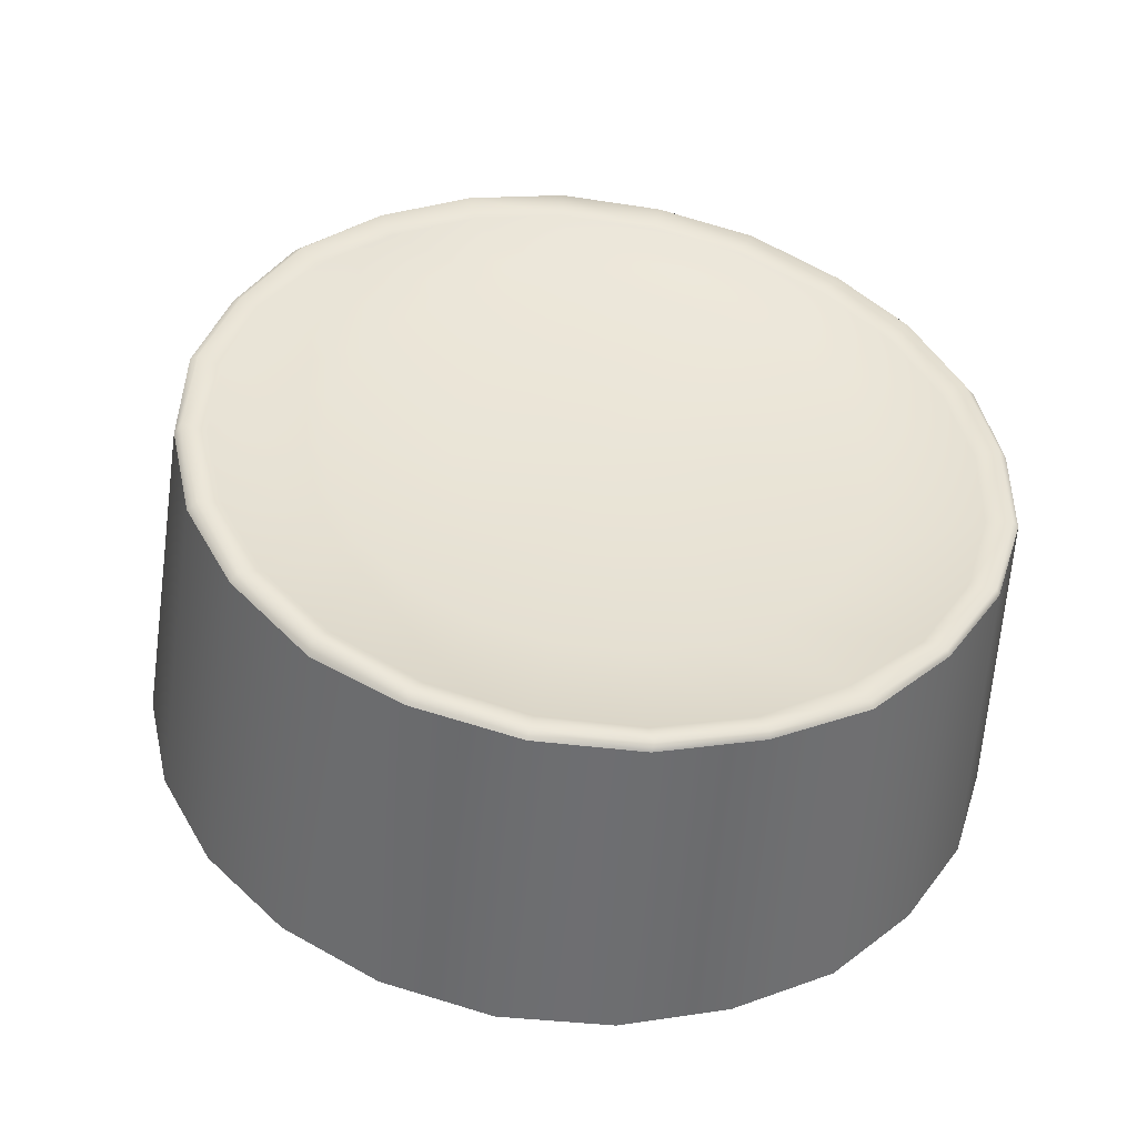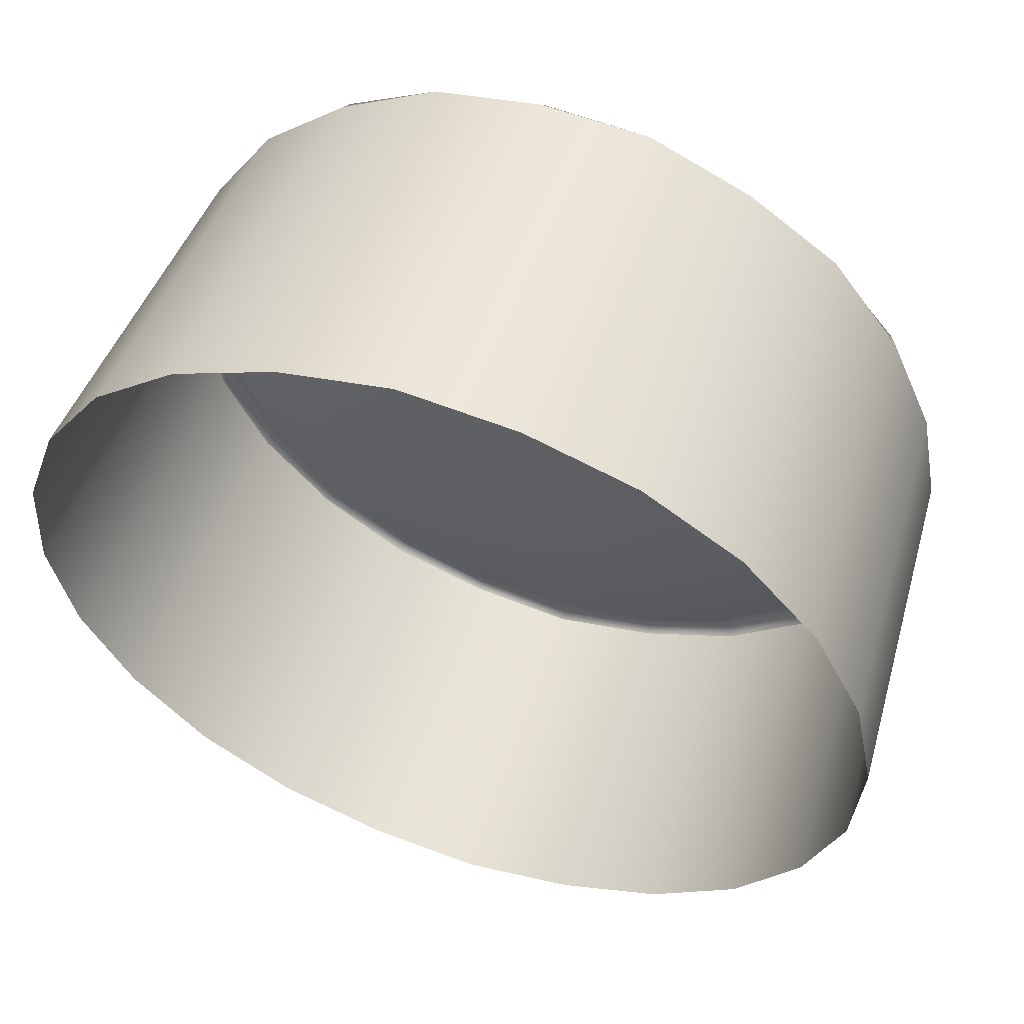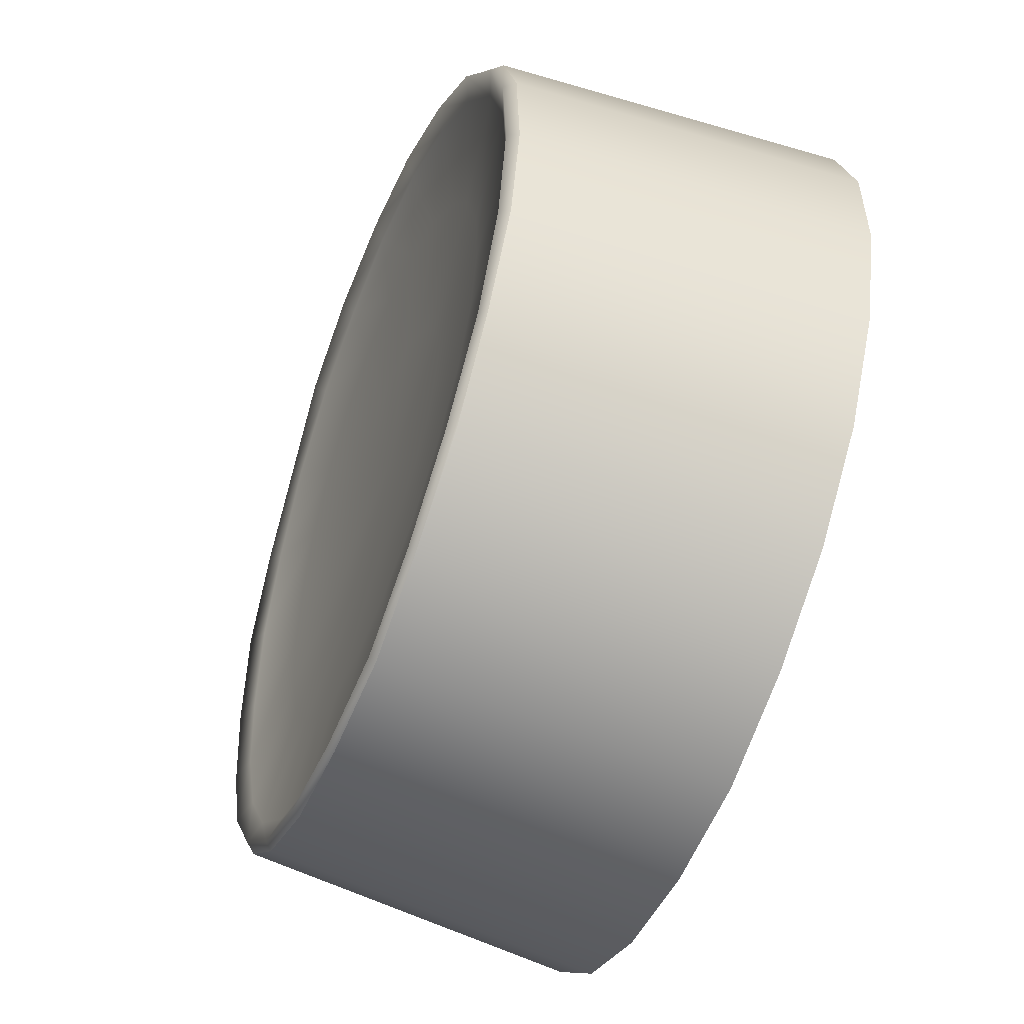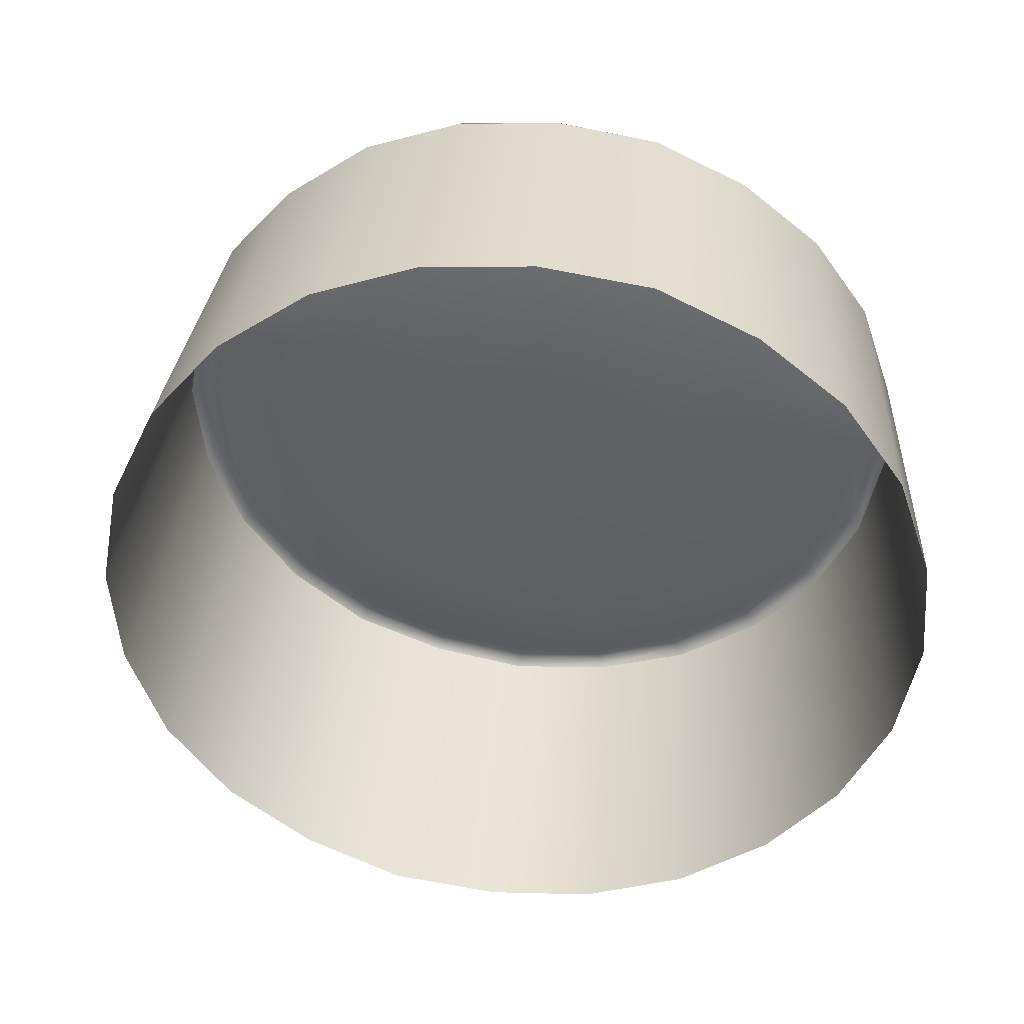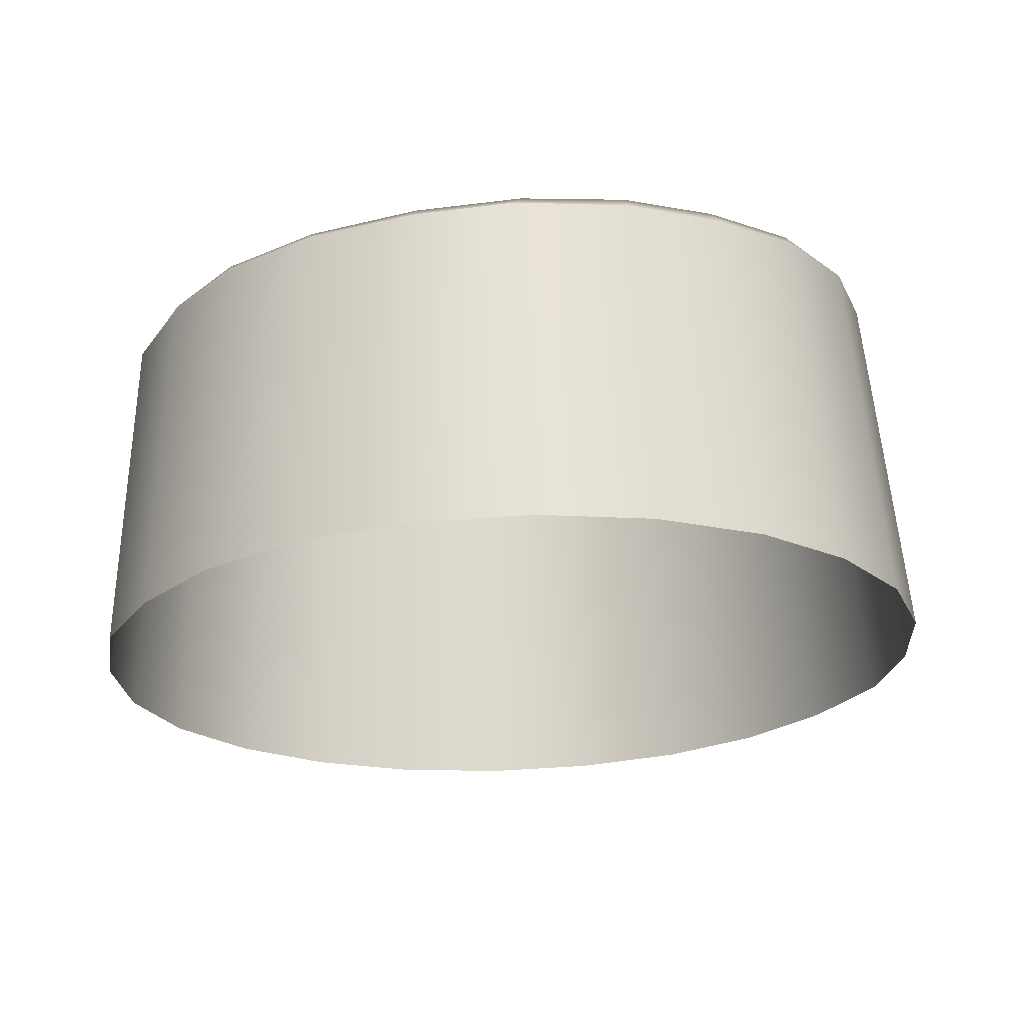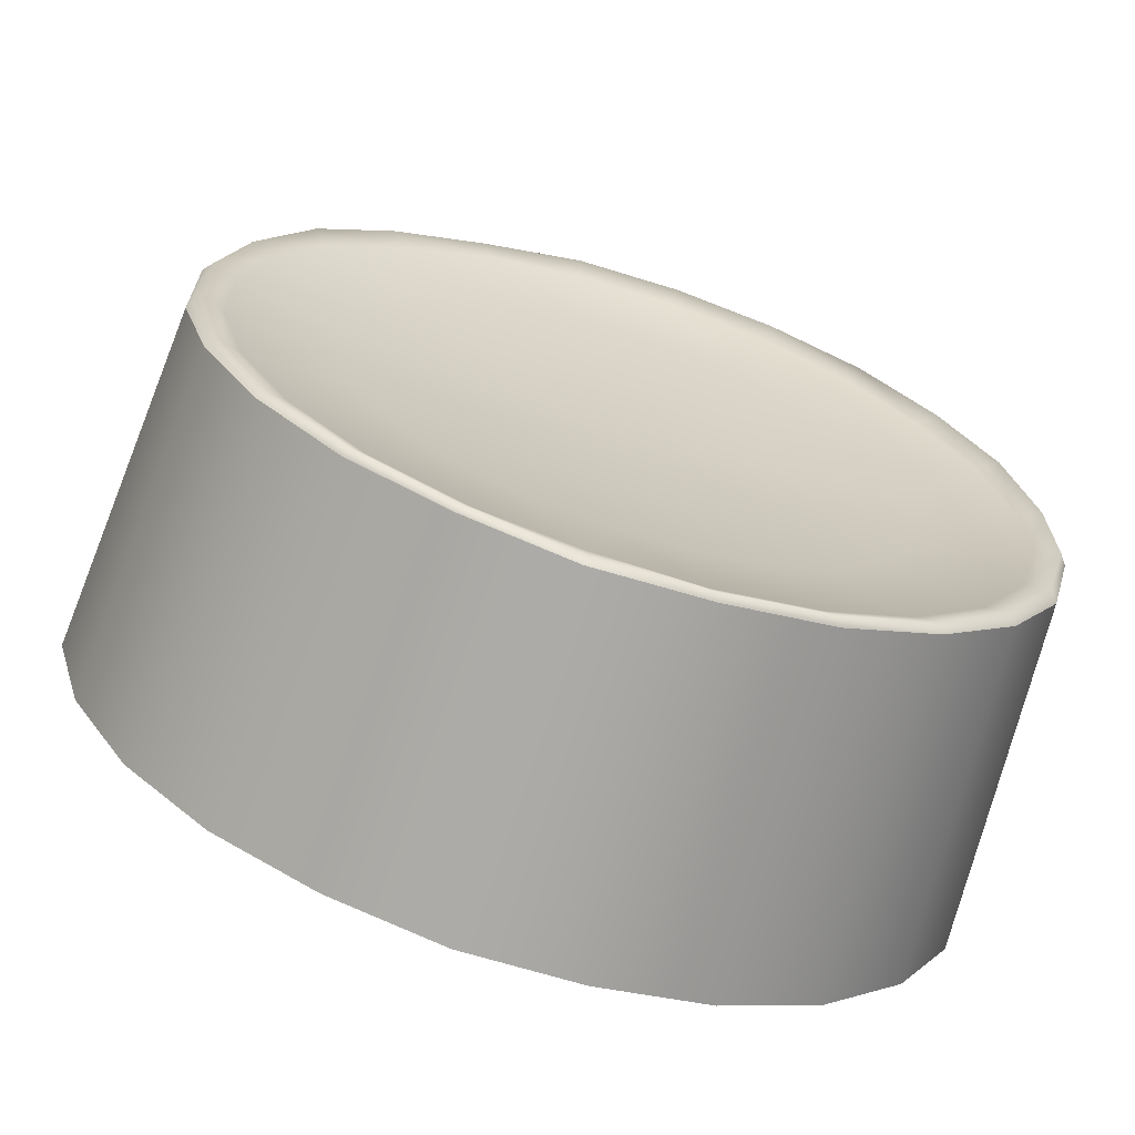
<metadata>
{"format":"obj","ext":"obj","renderer":"f3d","projection":"perspective","resolution":1024,"background":"white","views":[{"elev":39.5,"azim":139.0,"up":"+Y"},{"elev":60.0,"azim":23.1,"up":"+Z"},{"elev":-70.3,"azim":-107.1,"up":"+Z"},{"elev":-54.0,"azim":156.6,"up":"+Y"},{"elev":-26.7,"azim":-112.9,"up":"+Y"},{"elev":-75.0,"azim":165.6,"up":"+Z"}]}
</metadata>
<code>
v  0.01312 0.01339 0.06923
v  0.01358 0.01352 0.07065
v  0.01423 0.008643 0.07095
v  0.01375 0.008508 0.06938
v  0.01228 0.01323 0.06787
v  0.01286 0.008357 0.06795
v  0.01112 0.01305 0.06683
v  0.01163 0.008207 0.06684
v  0.009726 0.0129 0.06613
v  0.01015 0.008066 0.0661
v  0.008194 0.01276 0.06576
v  0.008528 0.007938 0.0657
v  0.006616 0.01269 0.06586
v  0.006859 0.007841 0.06581
v  0.005113 0.01264 0.0663
v  0.005269 0.007773 0.06628
v  0.003779 0.01265 0.06712
v  0.003858 0.007743 0.06715
v  0.002703 0.01267 0.06831
v  0.00272 0.007755 0.0684
v  0.001982 0.01278 0.0696
v  0.001952 0.007805 0.06987
v  0.001615 0.01293 0.07124
v  0.001577 0.007891 0.07152
v  0.001679 0.0131 0.07277
v  0.001643 0.008008 0.07321
v  0.002133 0.01336 0.07424
v  0.002131 0.008143 0.07478
v  0.002964 0.01361 0.07558
v  0.00302 0.008294 0.07621
v  0.00412 0.01382 0.07661
v  0.004247 0.008444 0.07731
v  0.005505 0.01404 0.07737
v  0.005725 0.008586 0.07805
v  0.007044 0.01417 0.07768
v  0.007349 0.008714 0.07845
v  0.008616 0.01426 0.07765
v  0.00902 0.008811 0.07834
v  0.01013 0.01423 0.07714
v  0.01061 0.008879 0.07788
v  0.01146 0.01422 0.07632
v  0.01202 0.008909 0.077
v  0.01255 0.01407 0.07516
v  0.01316 0.008896 0.07575
v  0.01328 0.0139 0.07379
v  0.01392 0.008847 0.07429
v  0.01363 0.01375 0.07231
v  0.0143 0.00876 0.07264
v  0.009568 0.01306 0.07088
v  0.009729 0.01312 0.07141
v  0.01157 0.01333 0.07107
v  0.01127 0.0132 0.07008
v  0.009274 0.013 0.07042
v  0.01072 0.01308 0.06919
v  0.00887 0.01294 0.07004
v  0.009951 0.01297 0.06849
v  0.008381 0.01288 0.06979
v  0.009029 0.01286 0.06802
v  0.007843 0.01284 0.06967
v  0.008013 0.01278 0.06779
v  0.007291 0.01281 0.06969
v  0.006971 0.01272 0.06784
v  0.006764 0.01279 0.06985
v  0.005975 0.01269 0.06814
v  0.006295 0.01279 0.07016
v  0.005092 0.01269 0.06869
v  0.00592 0.01281 0.07055
v  0.004381 0.01273 0.06947
v  0.005661 0.01285 0.07105
v  0.003892 0.0128 0.0704
v  0.005536 0.01291 0.07159
v  0.003659 0.0129 0.07141
v  0.005556 0.01297 0.07214
v  0.003693 0.01304 0.07246
v  0.005715 0.01306 0.07268
v  0.003999 0.01319 0.07344
v  0.006009 0.01314 0.07312
v  0.004549 0.01335 0.07433
v  0.006412 0.01322 0.0735
v  0.005314 0.0135 0.075
v  0.006901 0.01329 0.07374
v  0.006233 0.01362 0.07549
v  0.007439 0.01333 0.07387
v  0.007251 0.01371 0.0757
v  0.007991 0.01336 0.07384
v  0.008292 0.01376 0.07567
v  0.008518 0.01336 0.07369
v  0.00929 0.01377 0.07536
v  0.008988 0.01335 0.07339
v  0.01017 0.01374 0.07483
v  0.009363 0.01331 0.073
v  0.01089 0.01366 0.07404
v  0.009625 0.01325 0.0725
v  0.01138 0.01357 0.07314
v  0.009748 0.01319 0.07196
v  0.01161 0.01344 0.07211
v  0.007644 0.01303 0.07178
v  0.01351 0.01388 0.07227
v  0.01345 0.01372 0.07074
v  0.01316 0.01374 0.07224
v  0.01311 0.01356 0.0708
v  0.01268 0.01339 0.06941
v  0.013 0.01352 0.06929
v  0.01191 0.01322 0.06817
v  0.01218 0.01333 0.06792
v  0.01085 0.01306 0.06718
v  0.01105 0.01316 0.06685
v  0.009566 0.01292 0.06653
v  0.009684 0.01301 0.06617
v  0.008148 0.01281 0.06624
v  0.008169 0.01286 0.06583
v  0.0067 0.01272 0.06627
v  0.006636 0.0128 0.0659
v  0.005314 0.01268 0.06669
v  0.005161 0.01276 0.06633
v  0.004083 0.01268 0.06748
v  0.003849 0.01276 0.06718
v  0.003092 0.01274 0.06857
v  0.002791 0.01282 0.06839
v  0.002412 0.01283 0.06985
v  0.002069 0.01294 0.06974
v  0.002086 0.01298 0.07126
v  0.001723 0.01309 0.07122
v  0.00214 0.01316 0.07268
v  0.001786 0.01327 0.07268
v  0.00256 0.01339 0.07408
v  0.002229 0.01352 0.0742
v  0.003331 0.0136 0.07528
v  0.003049 0.01375 0.07548
v  0.00439 0.01381 0.07627
v  0.004174 0.01397 0.07655
v  0.005674 0.01398 0.07691
v  0.005542 0.01415 0.07722
v  0.007089 0.01409 0.07723
v  0.00705 0.01429 0.07754
v  0.00854 0.01417 0.07717
v  0.008592 0.01436 0.07749
v  0.009928 0.01419 0.07676
v  0.01005 0.01432 0.07703
v  0.01116 0.01413 0.07598
v  0.01138 0.01429 0.07623
v  0.01215 0.01404 0.07493
v  0.01244 0.01422 0.0751
v  0.01284 0.01389 0.07362
v  0.01317 0.01405 0.07369
g button_system
f 1 2 3 4
f 5 1 4 6
f 7 5 6 8
f 9 7 8 10
f 11 9 10 12
f 13 11 12 14
f 15 13 14 16
f 17 15 16 18
f 19 17 18 20
f 21 19 20 22
f 23 21 22 24
f 25 23 24 26
f 27 25 26 28
f 29 27 28 30
f 31 29 30 32
f 33 31 32 34
f 35 33 34 36
f 37 35 36 38
f 39 37 38 40
f 41 39 40 42
f 43 41 42 44
f 45 43 44 46
f 47 45 46 48
f 2 47 48 3
f 49 50 51 52
f 53 49 52 54
f 55 53 54 56
f 57 55 56 58
f 59 57 58 60
f 61 59 60 62
f 63 61 62 64
f 65 63 64 66
f 67 65 66 68
f 69 67 68 70
f 71 69 70 72
f 73 71 72 74
f 75 73 74 76
f 77 75 76 78
f 79 77 78 80
f 81 79 80 82
f 83 81 82 84
f 85 83 84 86
f 87 85 86 88
f 89 87 88 90
f 91 89 90 92
f 93 91 92 94
f 95 93 94 96
f 50 95 96 51
f 50 49 97
f 49 53 97
f 53 55 97
f 55 57 97
f 57 59 97
f 59 61 97
f 61 63 97
f 63 65 97
f 65 67 97
f 67 69 97
f 69 71 97
f 71 73 97
f 73 75 97
f 75 77 97
f 77 79 97
f 79 81 97
f 81 83 97
f 83 85 97
f 85 87 97
f 87 89 97
f 89 91 97
f 91 93 97
f 93 95 97
f 95 50 97
f 98 47 2 99
f 100 98 99 101
f 96 100 101 51
f 102 52 51 101
f 103 102 101 99
f 1 103 99 2
f 104 54 52 102
f 105 104 102 103
f 5 105 103 1
f 106 56 54 104
f 107 106 104 105
f 7 107 105 5
f 108 58 56 106
f 109 108 106 107
f 9 109 107 7
f 110 60 58 108
f 111 110 108 109
f 11 111 109 9
f 112 62 60 110
f 113 112 110 111
f 13 113 111 11
f 114 64 62 112
f 115 114 112 113
f 15 115 113 13
f 116 66 64 114
f 117 116 114 115
f 17 117 115 15
f 118 68 66 116
f 119 118 116 117
f 19 119 117 17
f 120 70 68 118
f 121 120 118 119
f 21 121 119 19
f 122 72 70 120
f 123 122 120 121
f 23 123 121 21
f 124 74 72 122
f 125 124 122 123
f 25 125 123 23
f 126 76 74 124
f 127 126 124 125
f 27 127 125 25
f 128 78 76 126
f 129 128 126 127
f 29 129 127 27
f 130 80 78 128
f 131 130 128 129
f 31 131 129 29
f 132 82 80 130
f 133 132 130 131
f 33 133 131 31
f 134 84 82 132
f 135 134 132 133
f 35 135 133 33
f 136 86 84 134
f 137 136 134 135
f 37 137 135 35
f 138 88 86 136
f 139 138 136 137
f 39 139 137 37
f 140 90 88 138
f 141 140 138 139
f 41 141 139 39
f 142 92 90 140
f 143 142 140 141
f 43 143 141 41
f 144 94 92 142
f 145 144 142 143
f 45 145 143 43
f 100 96 94 144
f 98 100 144 145
f 47 98 145 45

</code>
